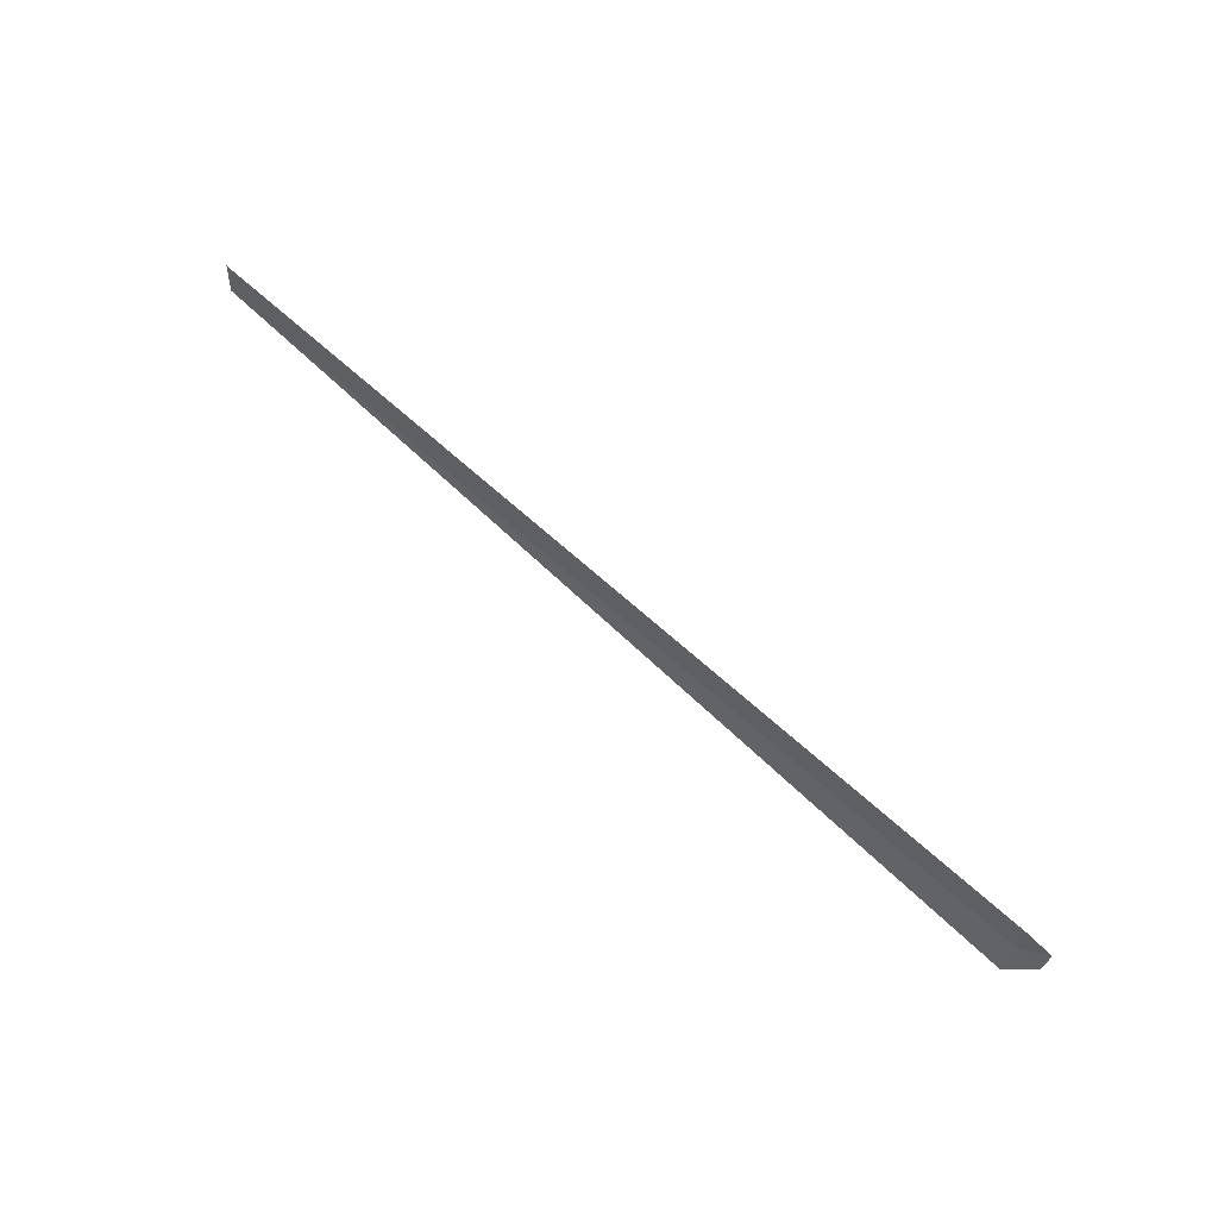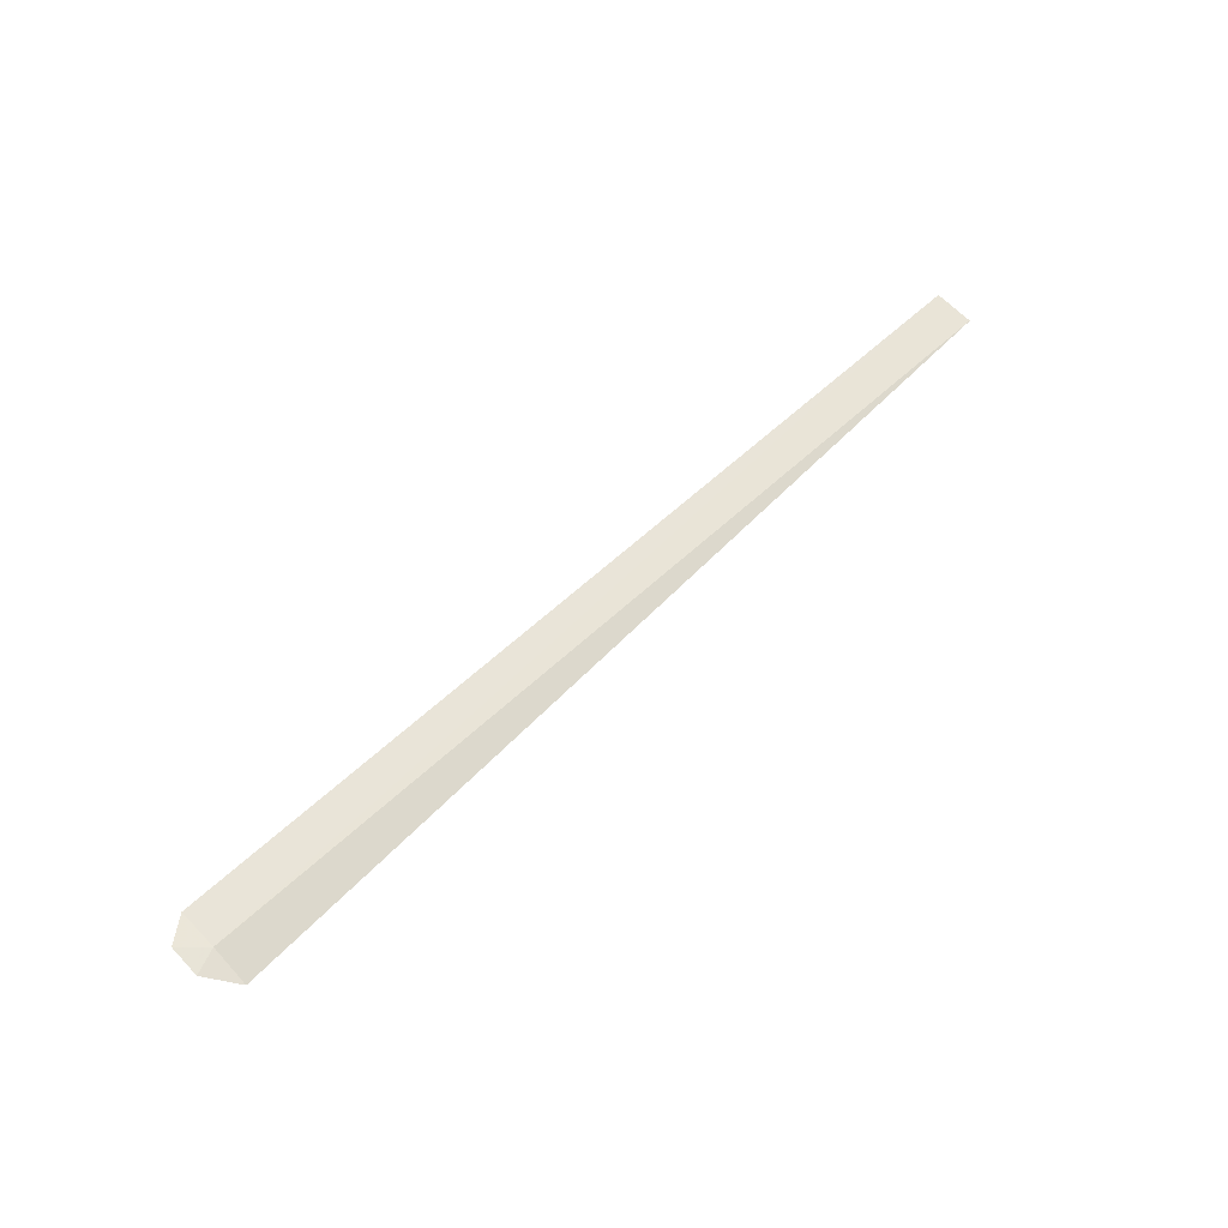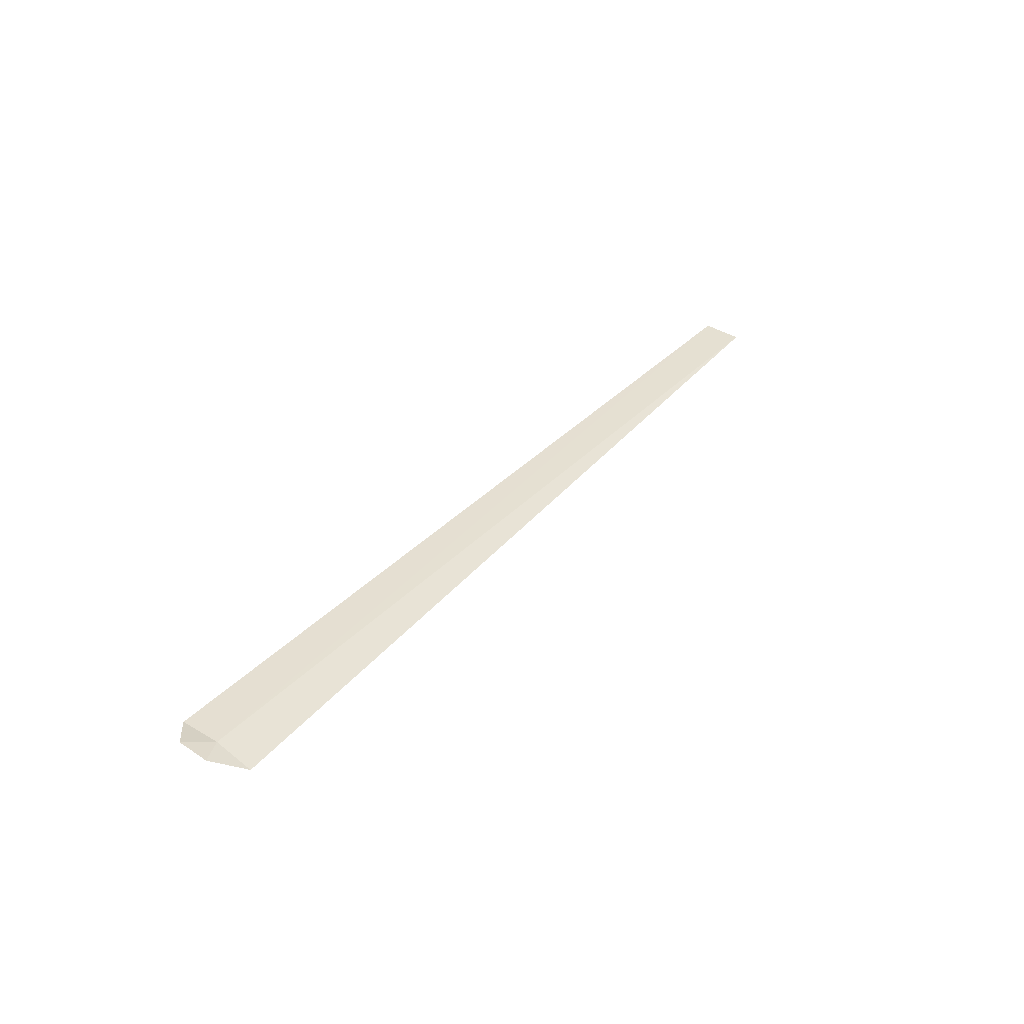
<metadata>
{"format":"obj","ext":"obj","renderer":"f3d","projection":"perspective","resolution":1024,"background":"white","views":[{"elev":68.6,"azim":-138.0,"up":"+Y"},{"elev":58.8,"azim":-44.2,"up":"+Z"},{"elev":34.0,"azim":-54.5,"up":"+Z"}]}
</metadata>
<code>
v -8 -0.5249 7.452
v -8 -1.108 7.259
v 6 -0.5571 7.445
v 6 0.05776 7.498
v -8 0.08763 7.497
v -8.383 -0.6943 7.491
v -8.383 -0.2256 7.569
f 1 3 2
f 1 4 3
f 1 5 4
f 1 2 6
f 1 7 5
f 1 6 7

</code>
